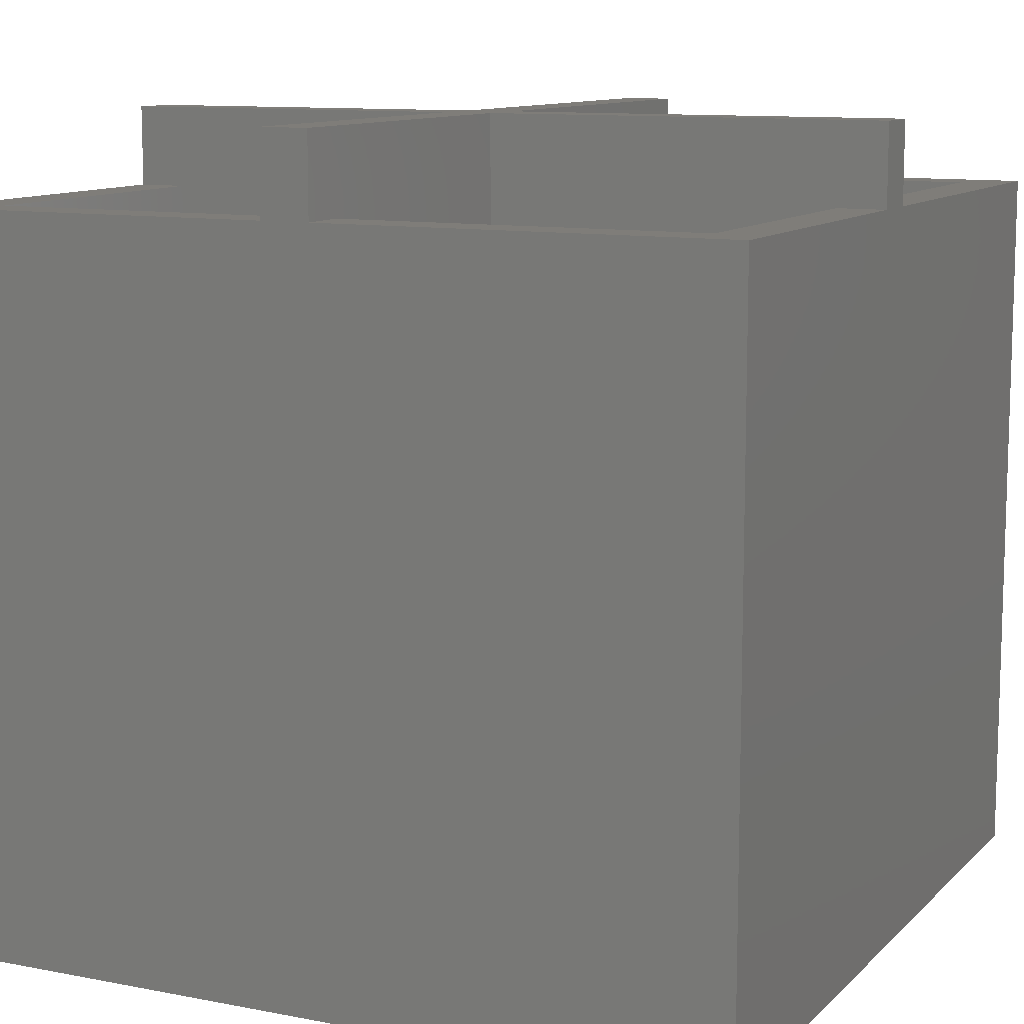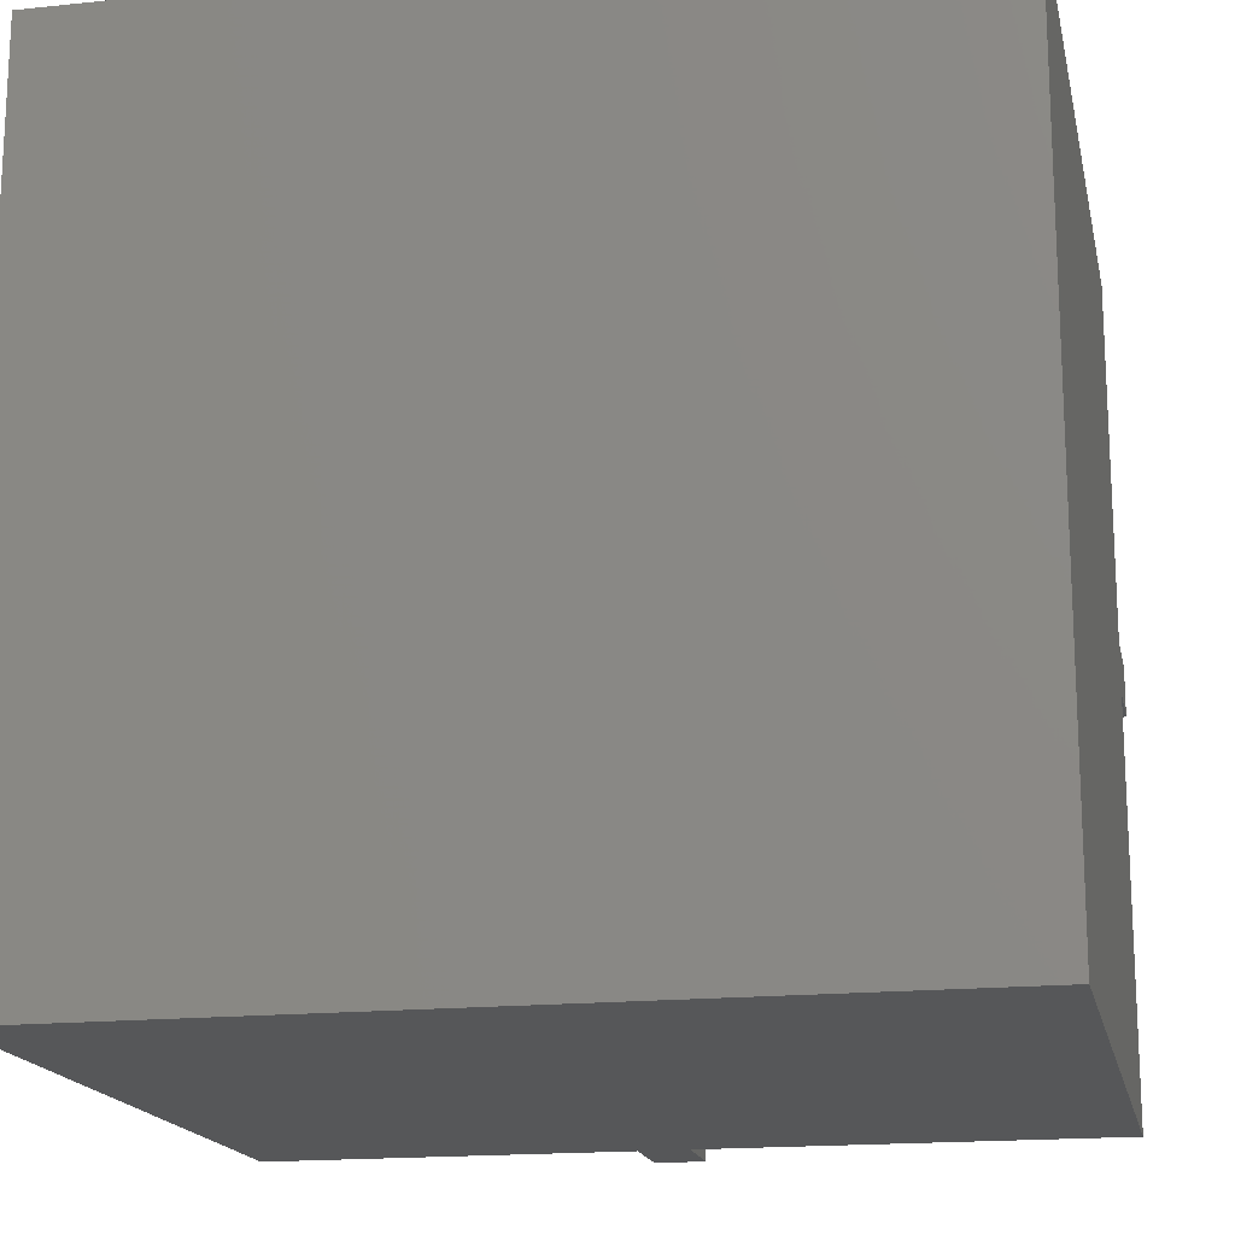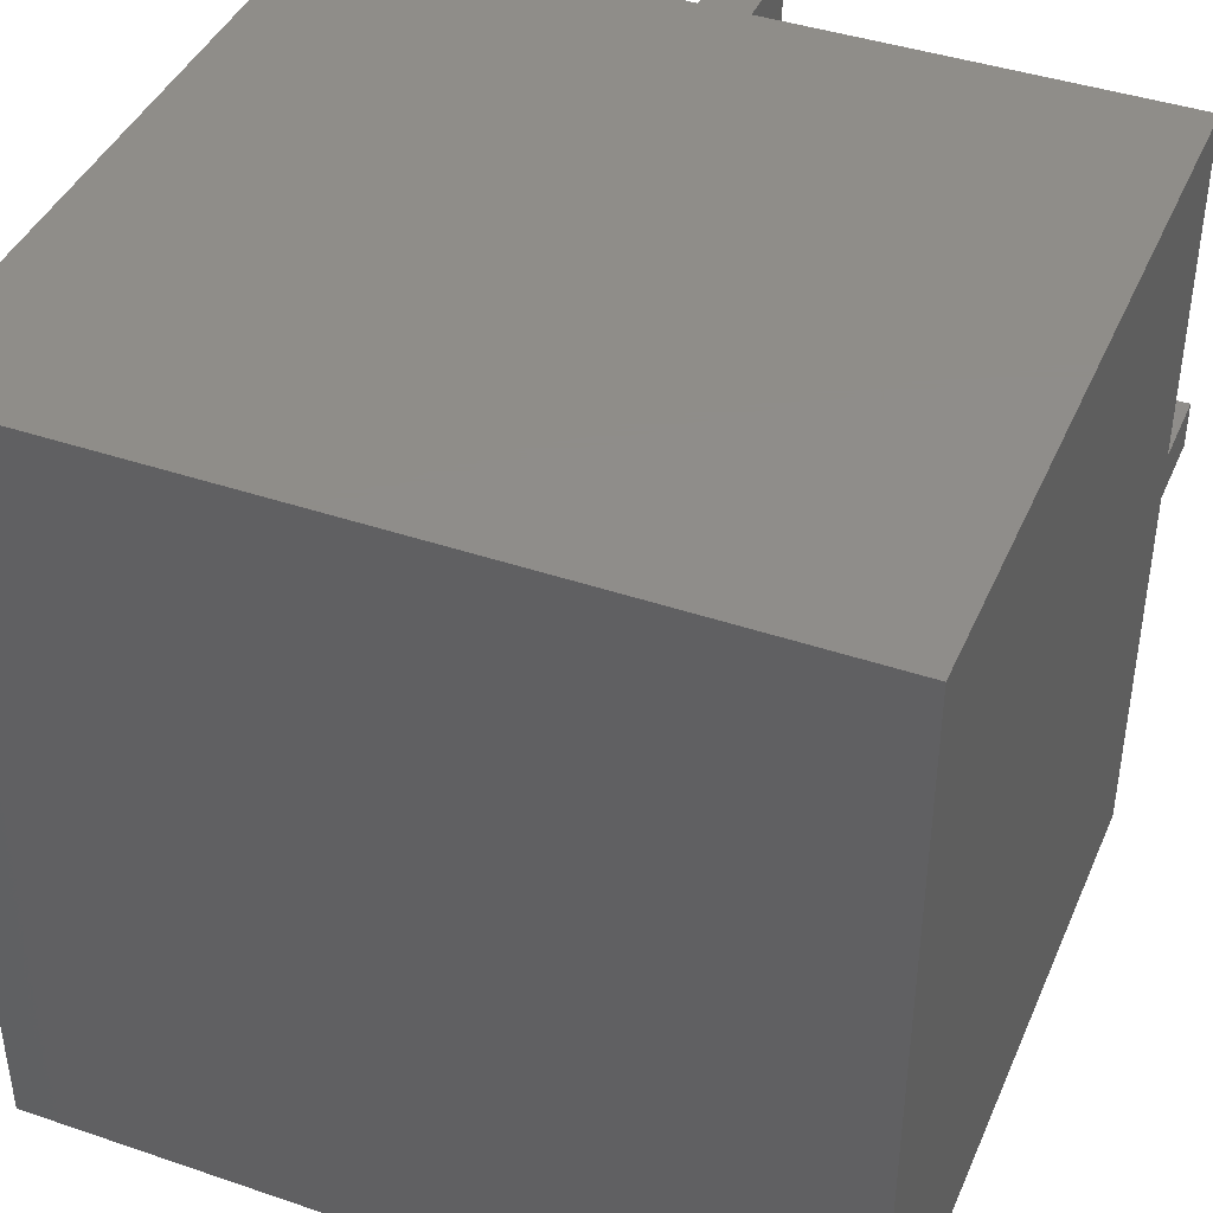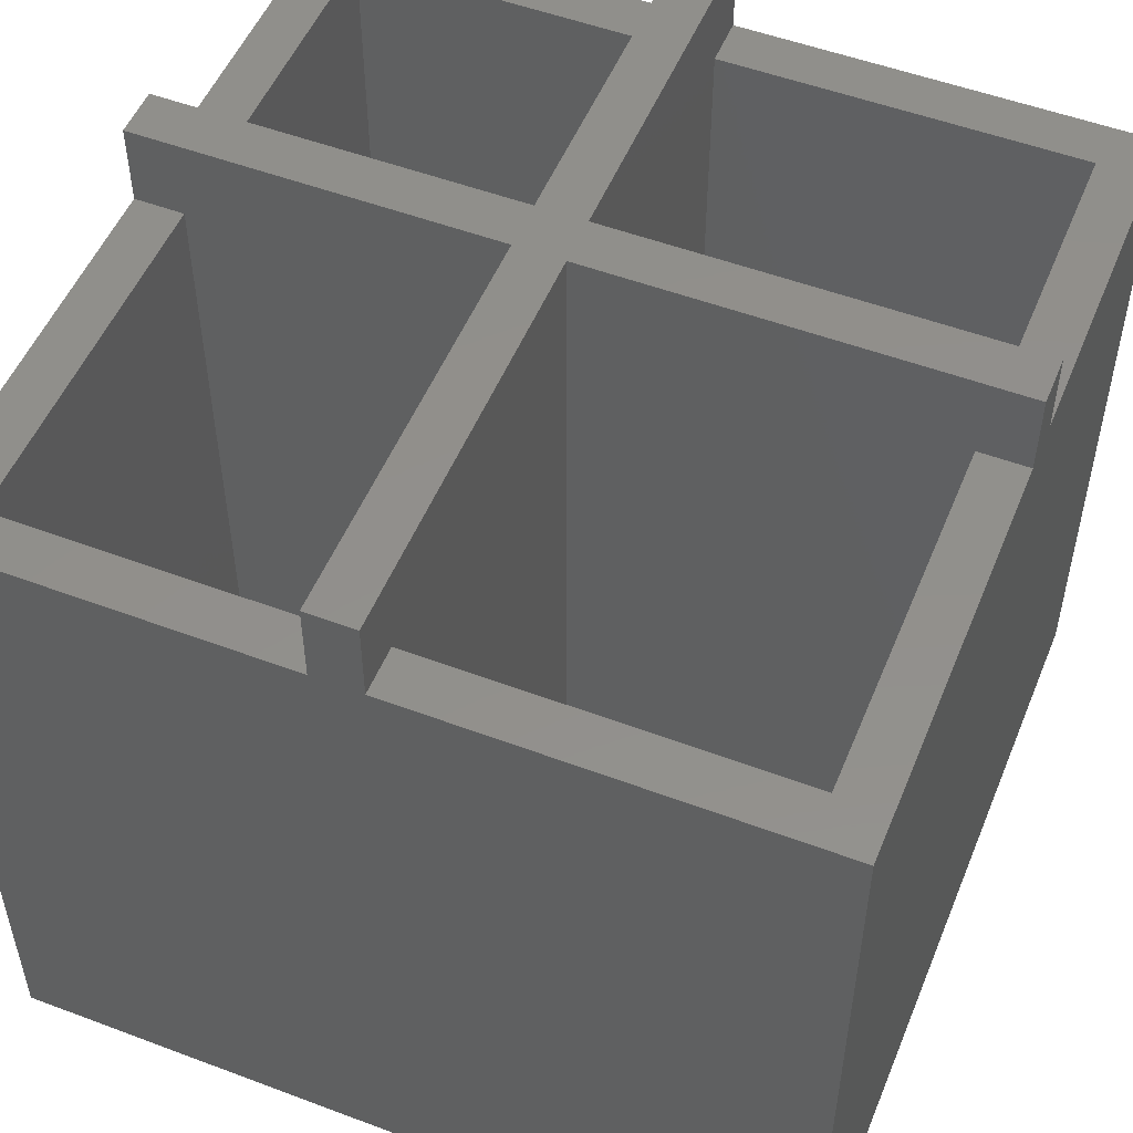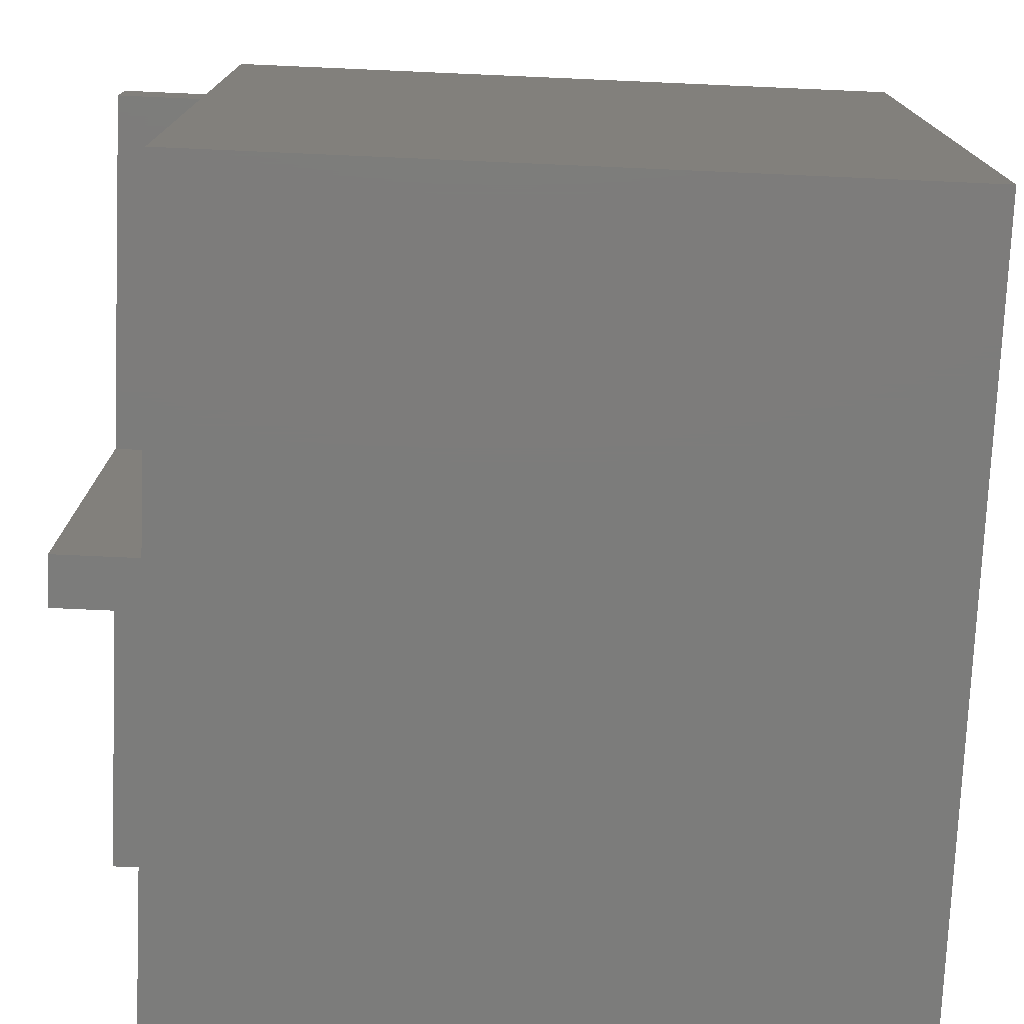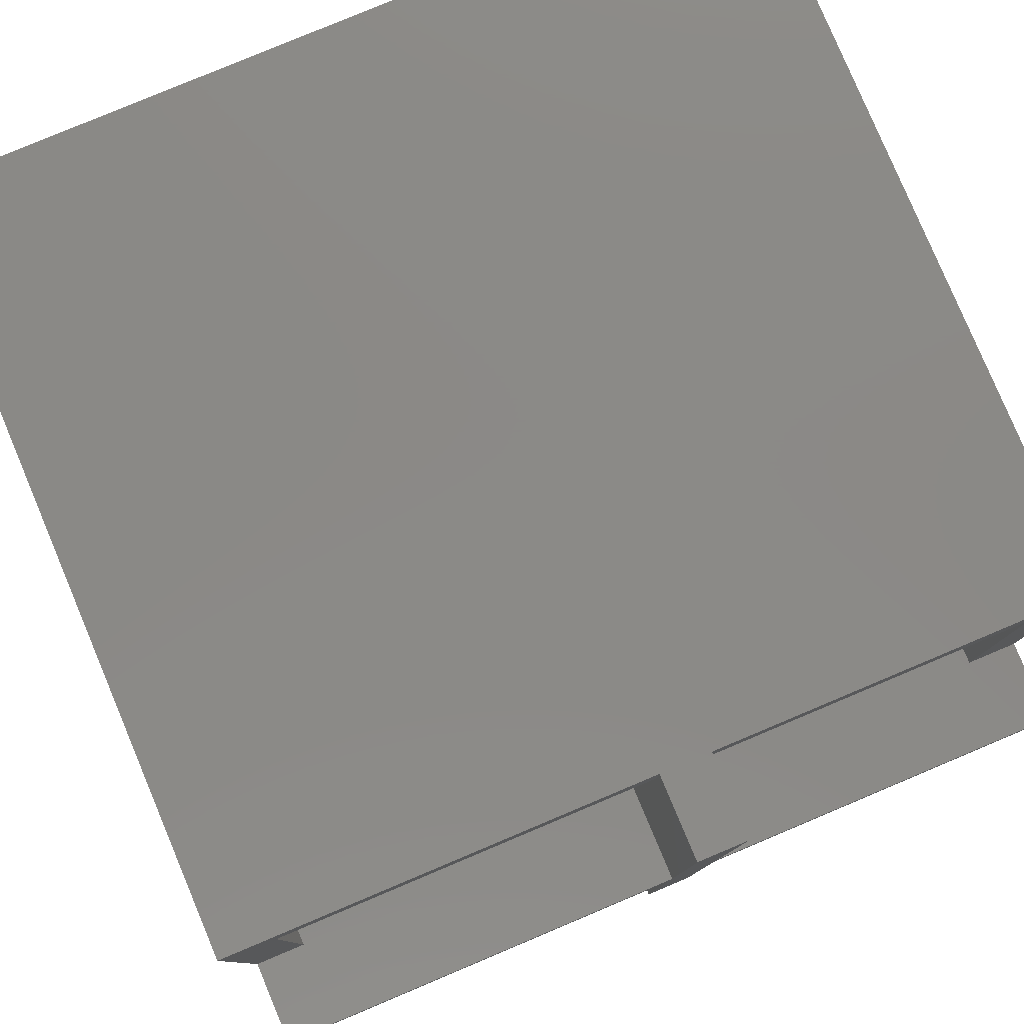
<metadata>
{"format":"stl","ext":"stl","renderer":"f3d","projection":"perspective","resolution":1024,"background":"white","views":[{"elev":10.8,"azim":-154.3,"up":"+Z"},{"elev":-17.3,"azim":-168.3,"up":"+Y"},{"elev":41.7,"azim":-157.7,"up":"+Y"},{"elev":52.1,"azim":-67.9,"up":"+Z"},{"elev":-75.6,"azim":87.5,"up":"+Y"},{"elev":79.9,"azim":-22.8,"up":"+Y"}]}
</metadata>
<code>
# stl→obj: 56 verts, 108 faces
v 0 10 0
v 0 5.6 9
v 0 10 9
v 0 5 9
v 0 5.6 10
v 0 0 0
v 0 0 9
v 0 5 10
v 10 5.6 10
v 10 5 10
v 10 5.6 9
v 10 10 0
v 10 10 9
v 10 5 9
v 10 0 0
v 10 0 9
v 5 0 9
v 5.6 0 9
v 5.6 0 10
v 5 0 10
v 5.6 10 9
v 5 10 9
v 5 10 10
v 5.6 10 10
v 0.6 5.6 9
v 0.6 9.4 0.6
v 0.6 9.4 9
v 0.6 5.6 0.6
v 0.6 0.6 9
v 0.6 5 0.6
v 0.6 5 9
v 0.6 0.6 0.6
v 9.4 0.6 0.6
v 9.4 5 9
v 9.4 5 0.6
v 9.4 0.6 9
v 9.4 5.6 0.6
v 9.4 9.4 9
v 9.4 9.4 0.6
v 9.4 5.6 9
v 5 9.4 9
v 5 9.4 0.6
v 5.6 9.4 0.6
v 5.6 9.4 9
v 5 5.6 0.6
v 5 0.6 0.6
v 5 5 0.6
v 5.6 5 0.6
v 5.6 0.6 0.6
v 5.6 5.6 0.6
v 5 0.6 9
v 5.6 0.6 9
v 5 5 10
v 5 5.6 10
v 5.6 5.6 10
v 5.6 5 10
f 1 2 3
f 2 4 5
f 1 4 2
f 6 4 1
f 4 6 7
f 5 4 8
f 9 10 11
f 11 12 13
f 14 11 10
f 11 14 12
f 15 14 16
f 14 15 12
f 6 12 15
f 12 6 1
f 6 17 7
f 15 17 6
f 17 15 18
f 18 15 16
f 17 19 20
f 19 17 18
f 12 21 13
f 21 12 22
f 1 22 12
f 22 1 3
f 21 23 24
f 23 21 22
f 25 26 27
f 26 25 28
f 29 30 31
f 30 29 32
f 33 34 35
f 34 33 36
f 37 38 39
f 38 37 40
f 26 41 27
f 41 26 42
f 43 38 44
f 38 43 39
f 26 45 42
f 45 26 28
f 30 46 47
f 46 30 32
f 48 33 35
f 33 48 49
f 43 37 39
f 37 43 50
f 46 29 51
f 29 46 32
f 33 52 36
f 52 33 49
f 31 4 29
f 29 17 51
f 29 7 17
f 7 29 4
f 22 27 41
f 3 27 22
f 2 27 3
f 27 2 25
f 13 38 11
f 21 38 13
f 38 21 44
f 11 38 40
f 36 14 34
f 14 36 16
f 18 36 52
f 36 18 16
f 51 47 46
f 47 51 53
f 20 51 17
f 51 20 53
f 42 45 41
f 41 23 22
f 41 54 23
f 54 41 45
f 5 53 54
f 53 5 8
f 54 55 24
f 55 54 56
f 54 24 23
f 56 54 53
f 56 53 19
f 19 53 20
f 55 10 9
f 10 55 56
f 56 52 48
f 19 52 56
f 52 19 18
f 48 52 49
f 24 44 21
f 55 44 24
f 50 44 55
f 44 50 43
f 40 9 11
f 9 40 55
f 50 40 37
f 40 50 55
f 54 25 5
f 45 25 54
f 25 45 28
f 5 25 2
f 31 8 4
f 8 31 53
f 47 31 30
f 31 47 53
f 56 34 10
f 48 34 56
f 34 48 35
f 10 34 14

</code>
